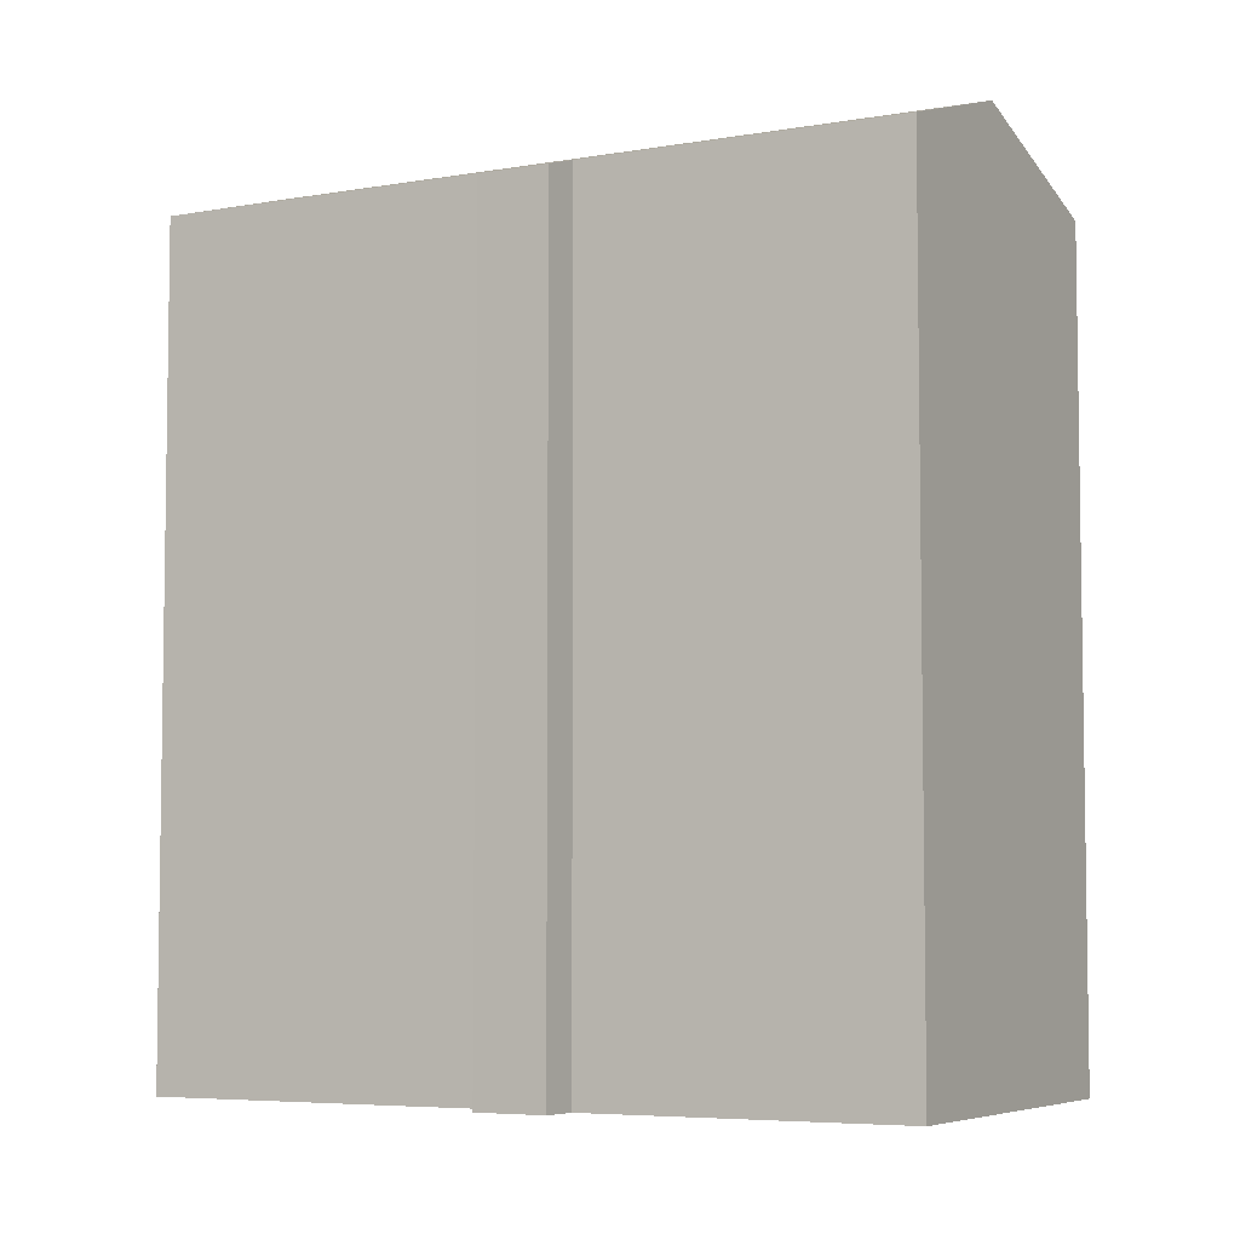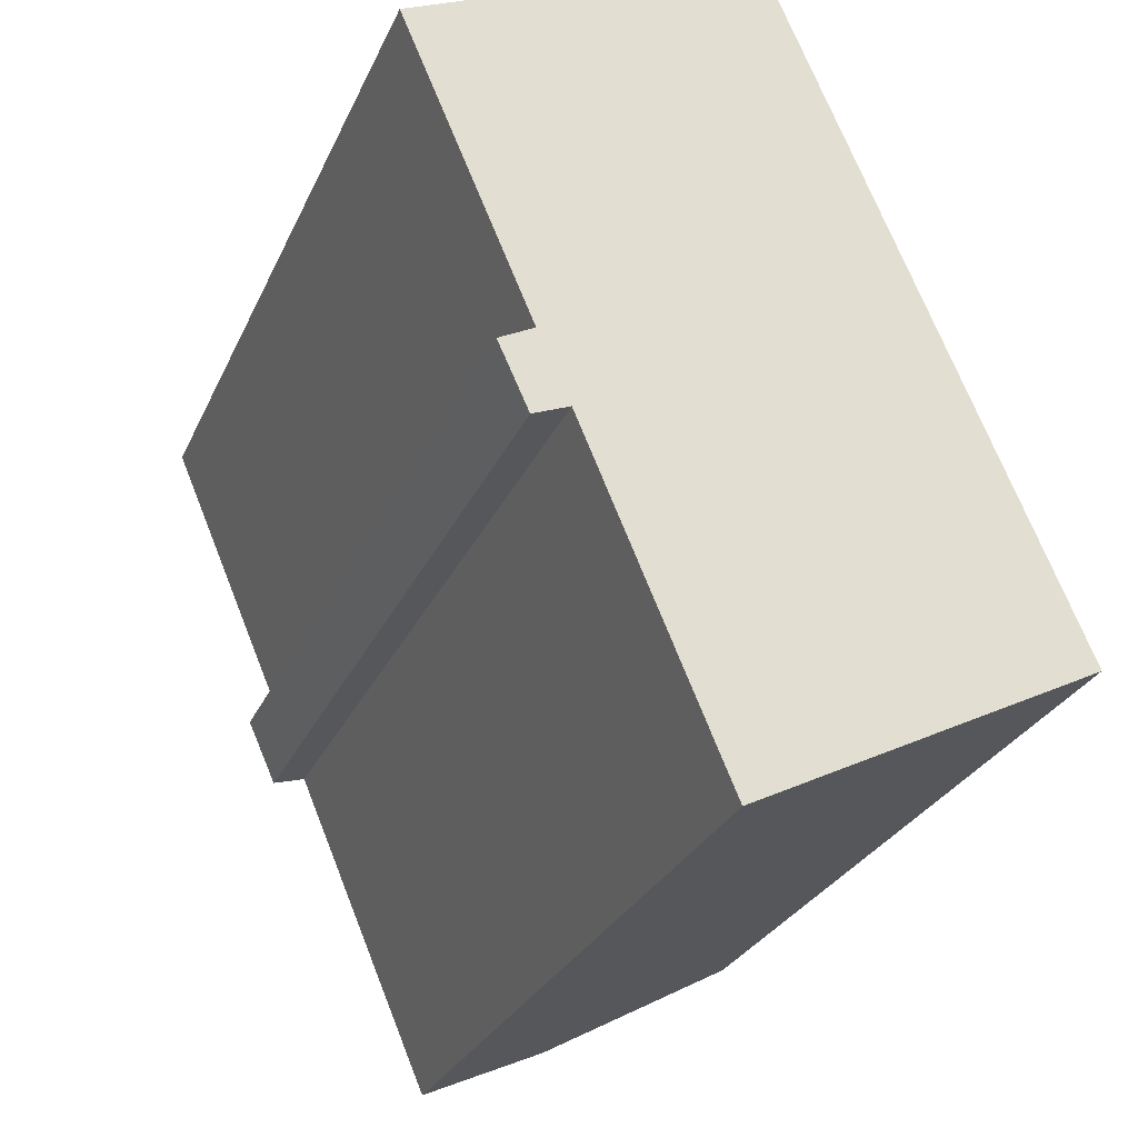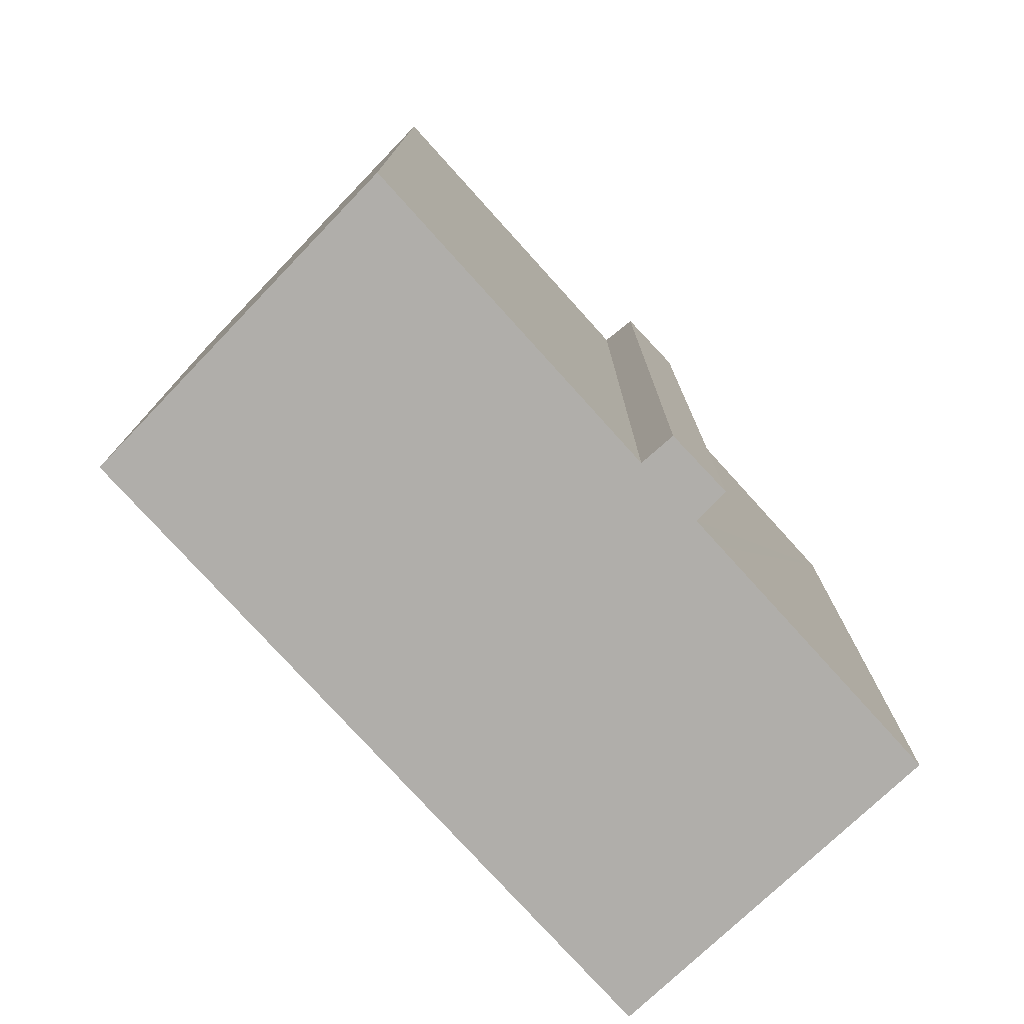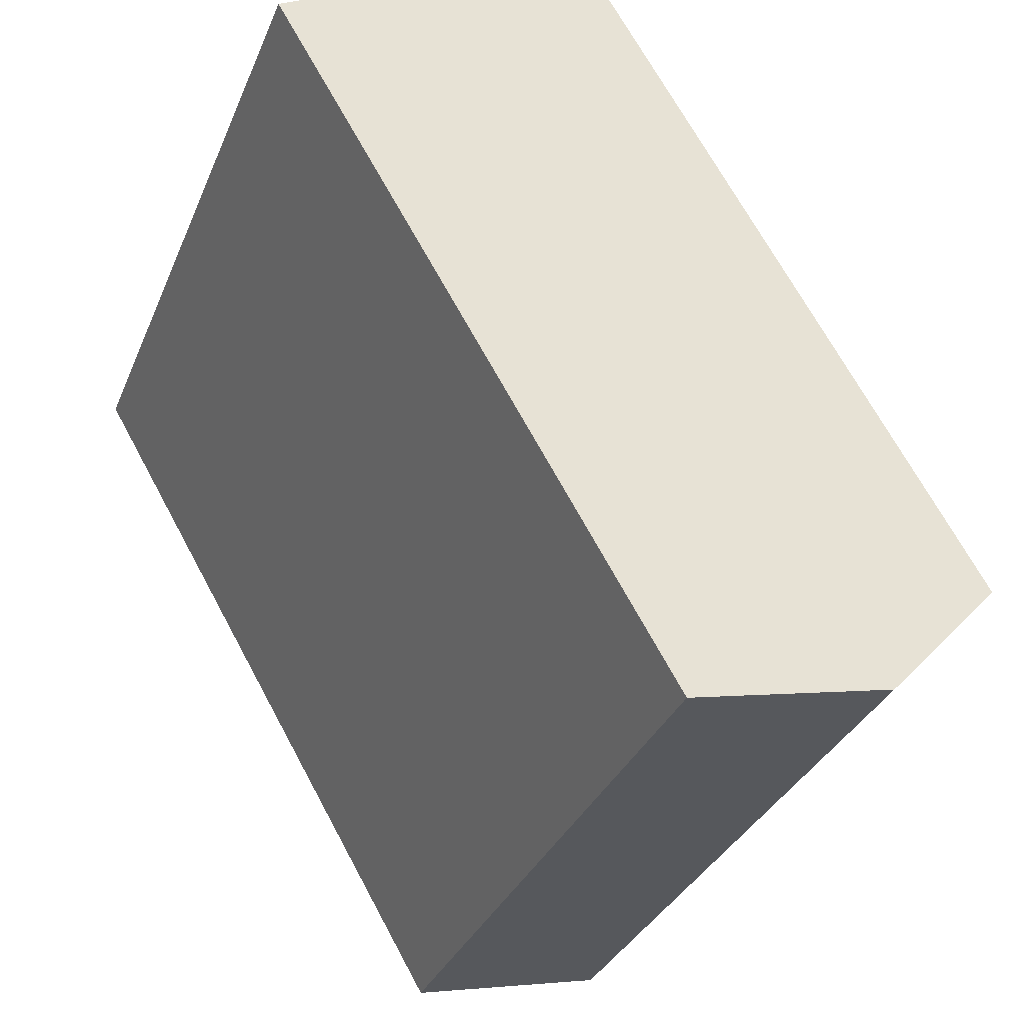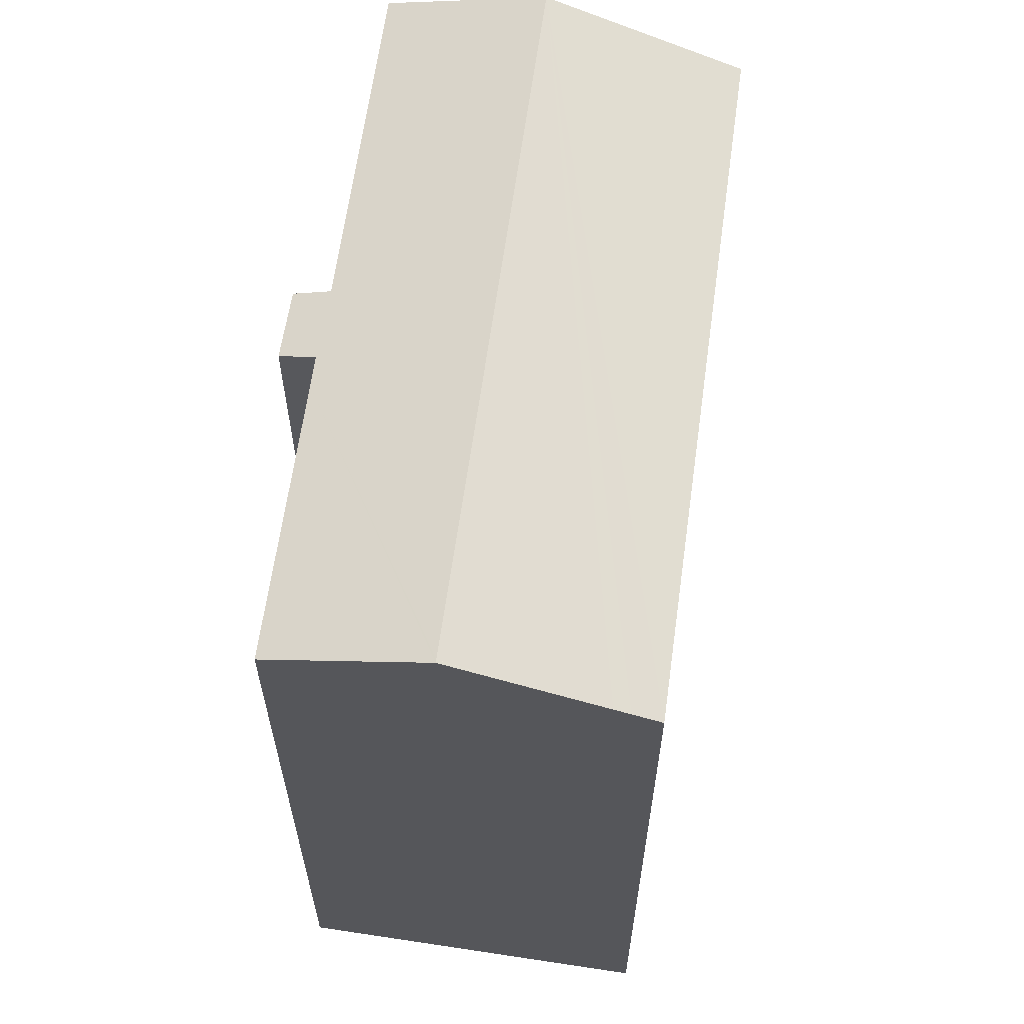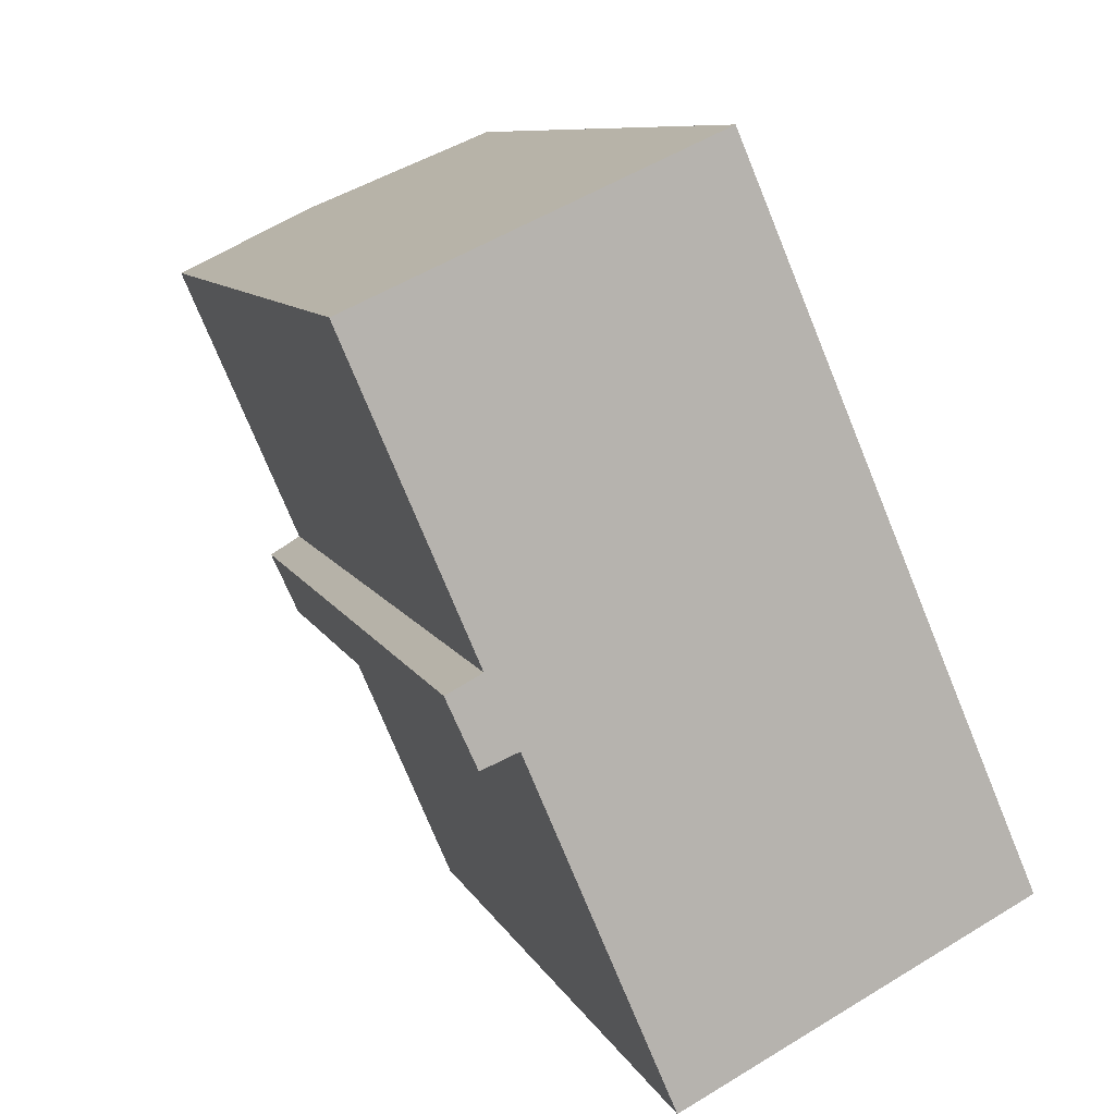
<metadata>
{"format":"obj","ext":"obj","renderer":"f3d","projection":"perspective","resolution":1024,"background":"white","views":[{"elev":-5.7,"azim":-85.0,"up":"+Y"},{"elev":-27.6,"azim":-20.3,"up":"+Z"},{"elev":-77.9,"azim":-160.9,"up":"+Y"},{"elev":68.7,"azim":151.7,"up":"+Z"},{"elev":63.1,"azim":-15.3,"up":"+Y"},{"elev":8.7,"azim":-16.2,"up":"+Z"}]}
</metadata>
<code>
v  10.05 27.6 4.486
v  5.192 29.25 2.2
v  7.339 28.51 3.276
v  15.02 29.25 -20.75
v  10.57 27.43 4.716
v  11.49 27.12 5.126
v  11.75 27.12 4.512
v  21.21 27.12 -17.59
v  1.966 28.18 0.878
v  0.158 27.52 -0.37
v  0 27.52 1.685e-15
v  3.802 27.51 -8.897
v  5.15 29.25 2.299
v  4.232 27.51 -9.905
v  5.281 27.53 -12.21
v  3.245 27.12 -10.86
v  4.077 27.13 -12.71
v  9.994 27.52 -23.31
v  3.083 27.12 -10.5
v  7.029 28.62 3.137
v  9.994 1.428e-15 -23.31
v  15.02 1.27e-15 -20.75
v  21.21 1.077e-15 -17.59
v  5.281 7.479e-16 -12.21
v  4.077 7.78e-16 -12.71
v  3.083 6.429e-16 -10.5
v  3.245 6.65e-16 -10.86
v  4.232 6.065e-16 -9.905
v  3.802 5.448e-16 -8.897
v  0.158 2.266e-17 -0.37
v  0 0 0
v  11.49 -3.139e-16 5.126
v  7.029 -1.921e-16 3.137
v  1.966 -5.376e-17 0.878
v  5.15 -1.408e-16 2.299
v  7.339 -2.006e-16 3.276
v  10.05 -2.747e-16 4.486
v  10.57 -2.888e-16 4.716
v  11.75 -2.763e-16 4.512
g defaultobject
f 1 2 3
f 2 1 4
f 4 1 5
f 4 5 6
f 4 6 7
f 4 7 8
f 9 10 11
f 10 9 12
f 12 9 13
f 12 13 2
f 12 2 4
f 12 4 14
f 14 4 15
f 14 15 16
f 16 15 17
f 15 4 18
f 16 19 14
f 2 13 20
f 8 18 4
f 18 8 21
f 21 8 22
f 22 8 23
f 18 24 15
f 24 18 21
f 25 16 17
f 16 25 19
f 19 25 26
f 26 25 27
f 28 12 14
f 12 28 10
f 10 28 11
f 11 28 29
f 11 29 30
f 11 30 31
f 24 17 15
f 17 24 25
f 19 28 14
f 28 19 26
f 9 20 13
f 20 9 11
f 20 11 31
f 20 31 3
f 3 31 1
f 1 31 5
f 5 31 6
f 6 31 32
f 32 31 33
f 33 31 34
f 33 34 35
f 32 33 36
f 32 36 37
f 32 37 38
f 32 7 6
f 7 32 8
f 8 32 39
f 8 39 23
f 38 39 32
f 39 38 37
f 39 37 36
f 39 36 33
f 39 33 35
f 39 35 34
f 39 34 31
f 39 31 30
f 39 30 29
f 39 29 23
f 23 29 28
f 23 28 26
f 23 26 27
f 23 27 24
f 24 27 25
f 23 24 22
f 22 24 21

</code>
